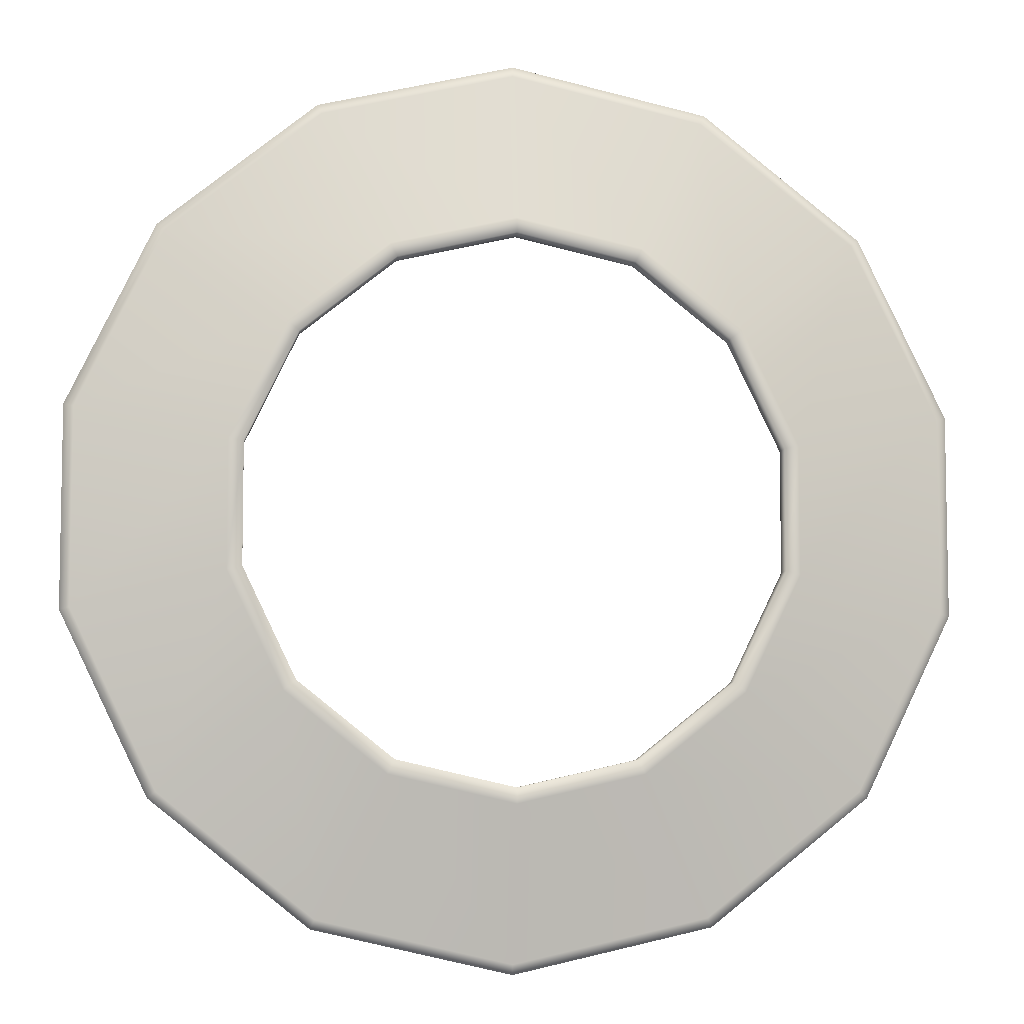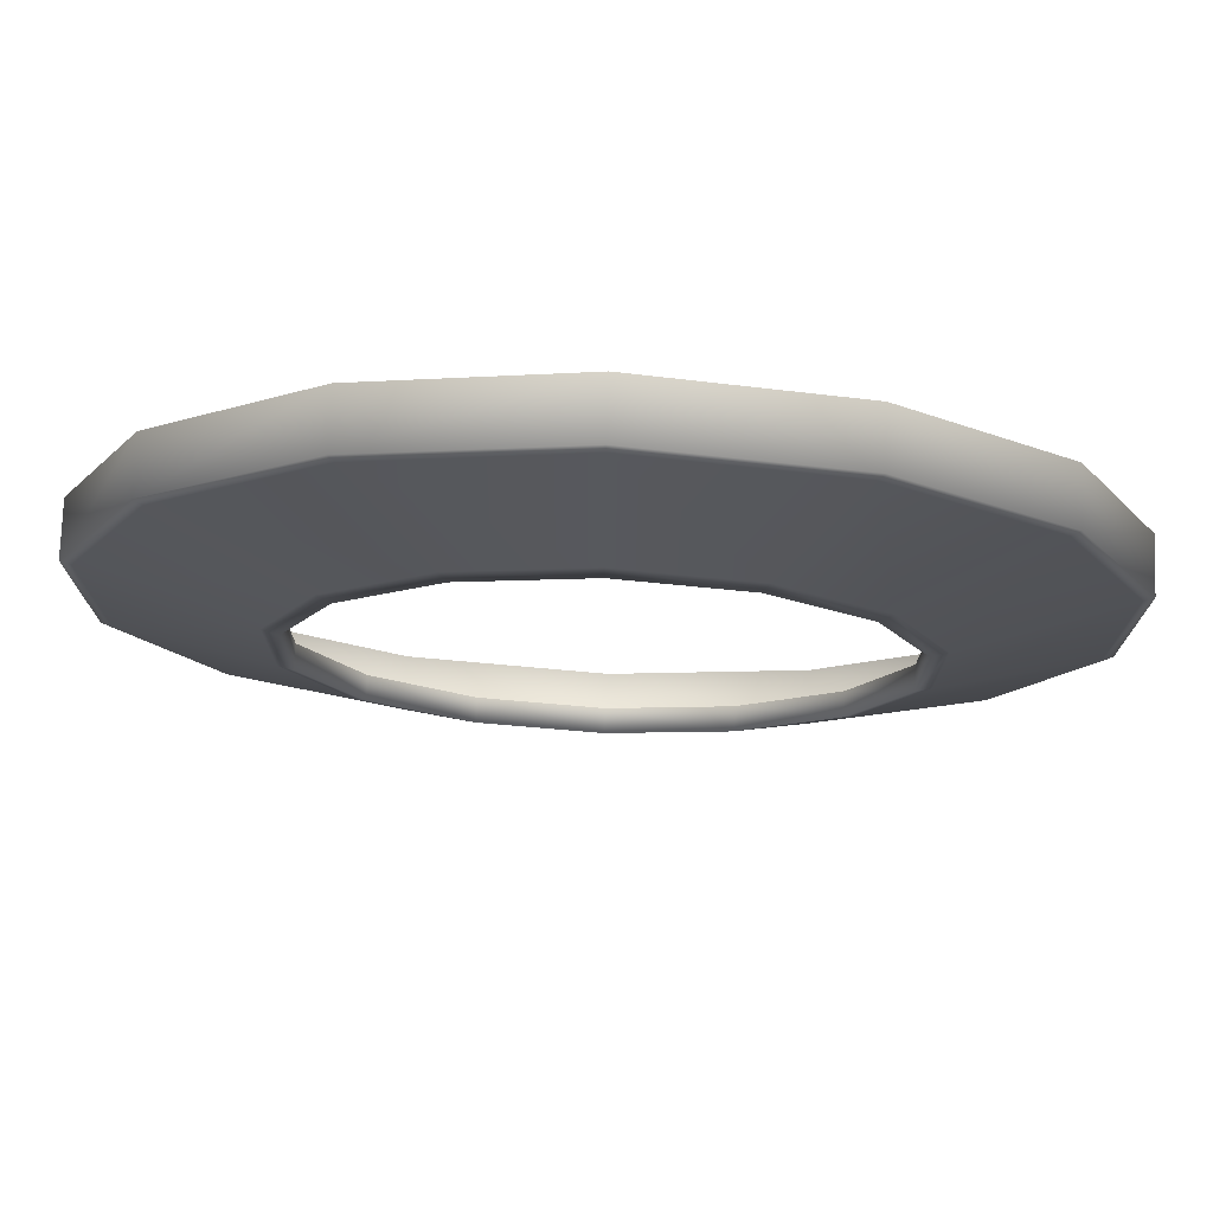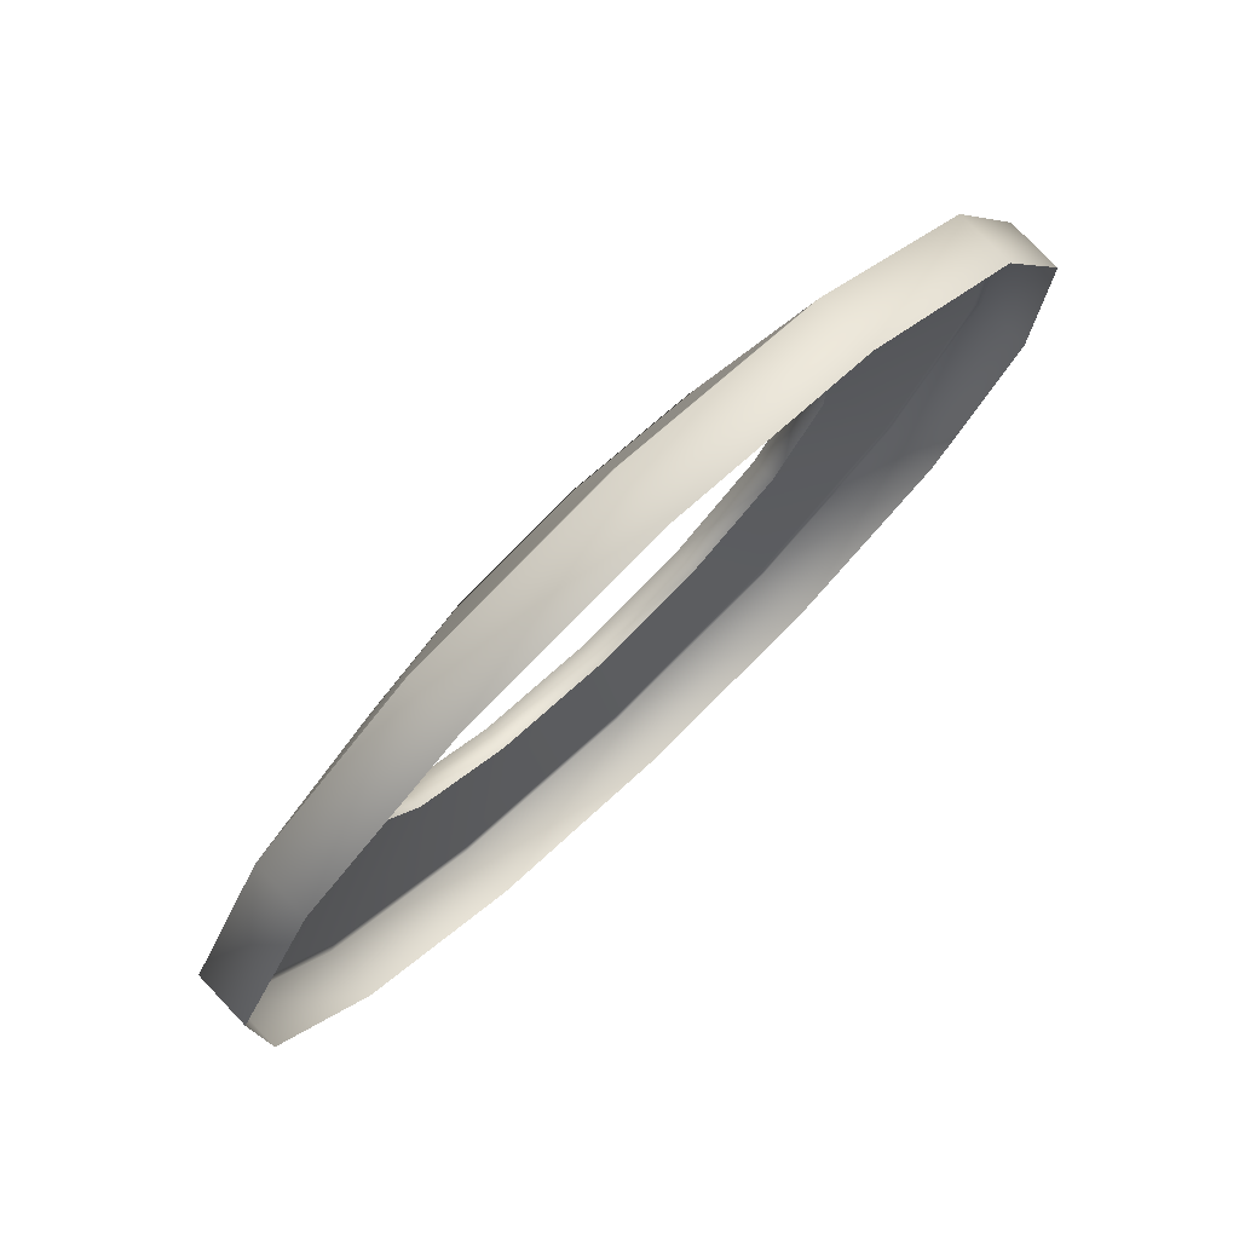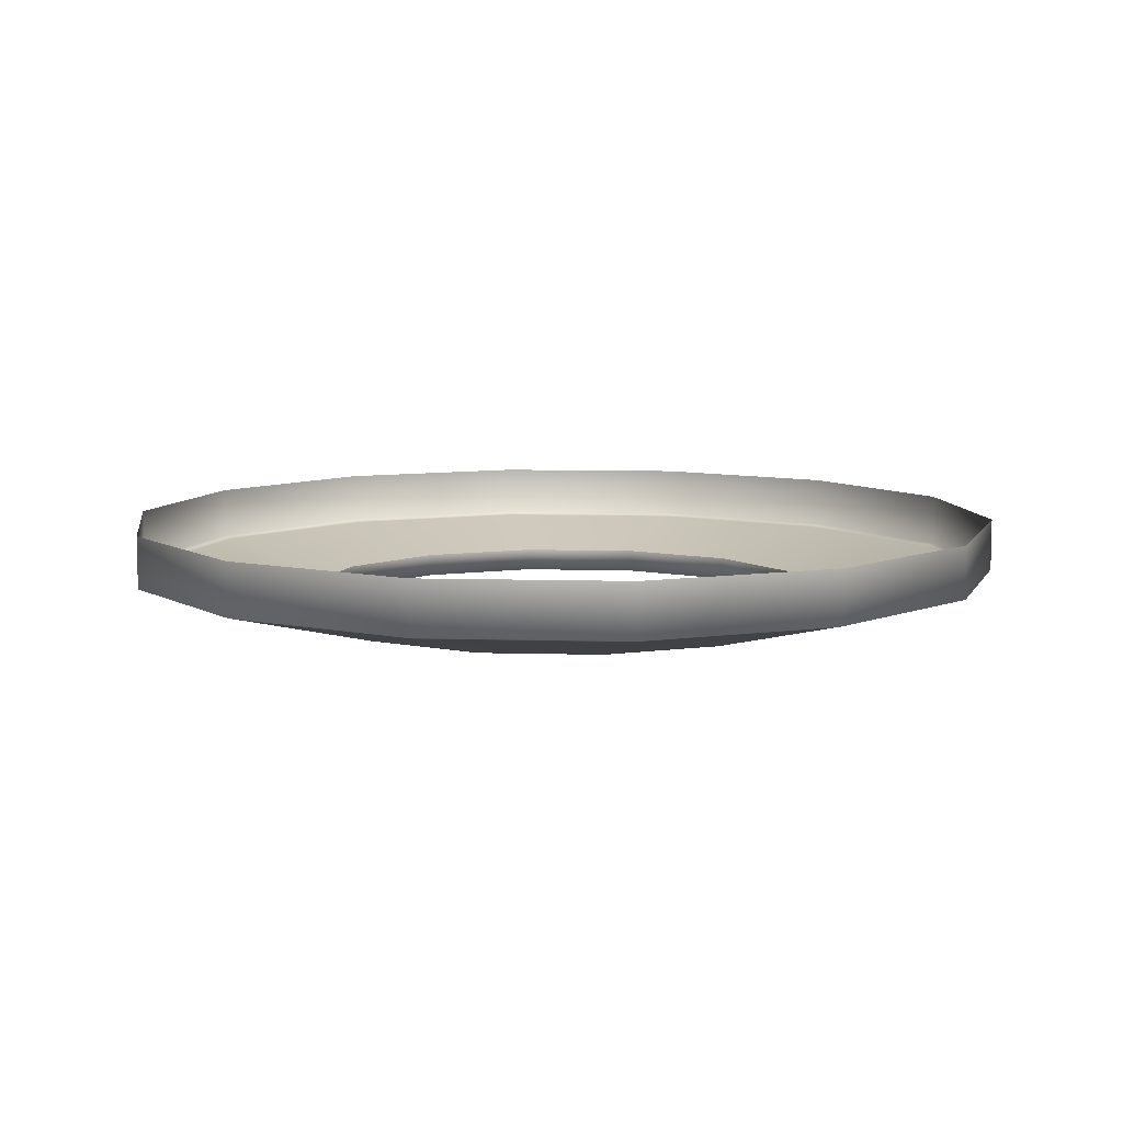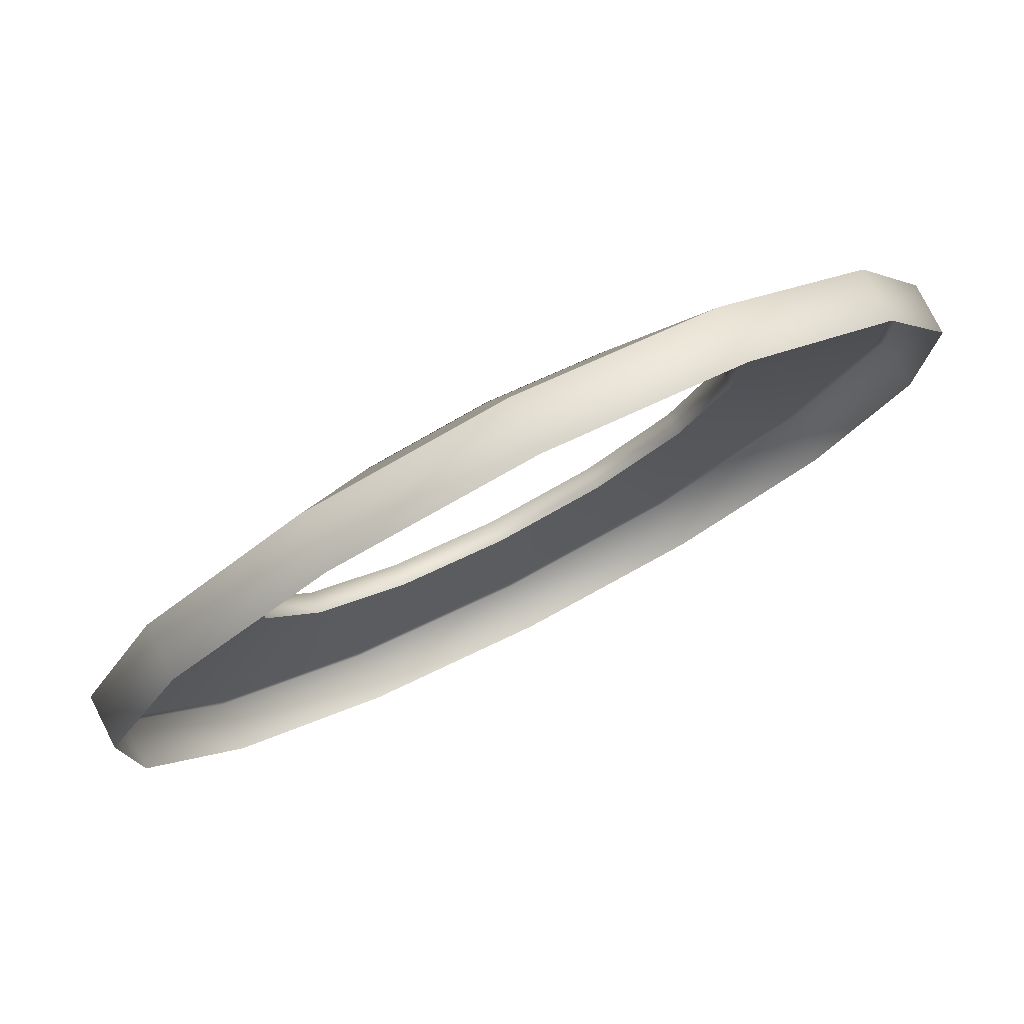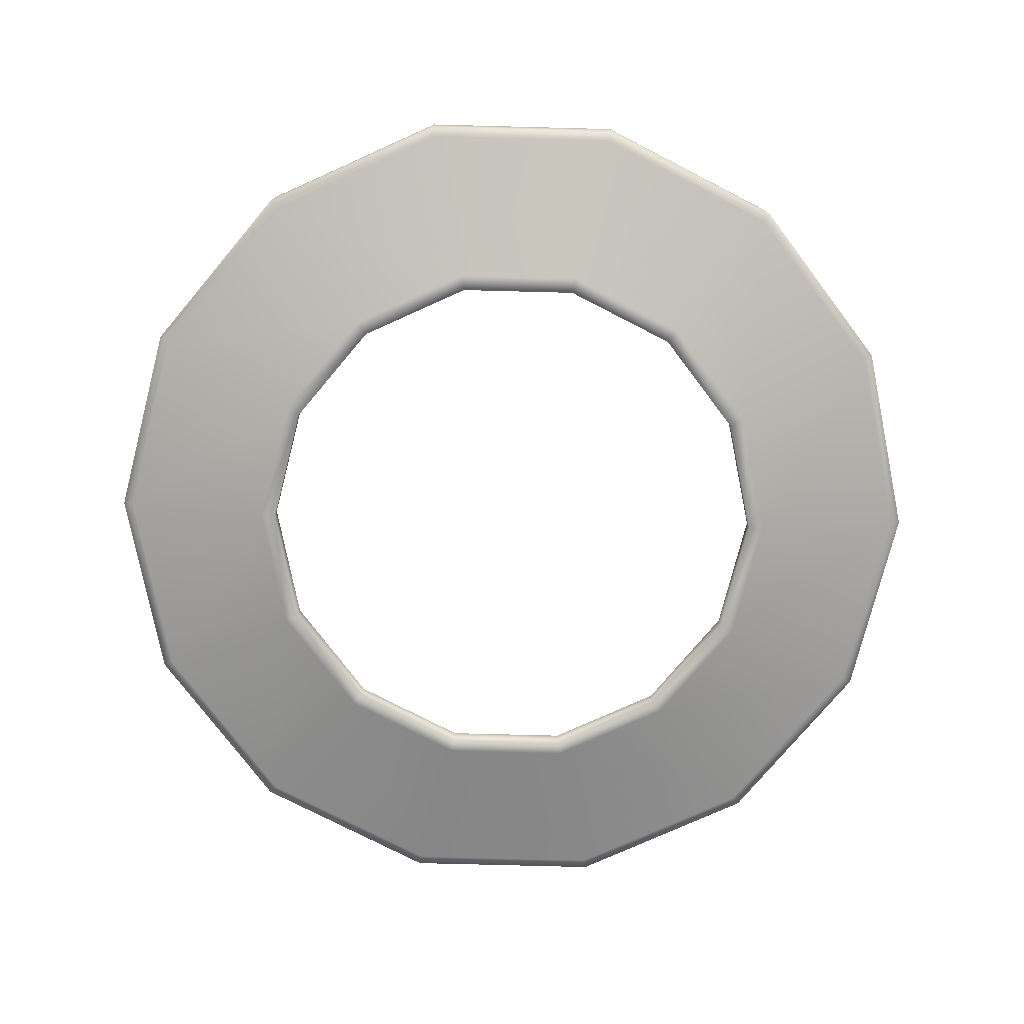
<metadata>
{"format":"obj","ext":"obj","renderer":"f3d","projection":"perspective","resolution":1024,"background":"white","views":[{"elev":-6.7,"azim":173.9,"up":"+Y"},{"elev":75.3,"azim":-178.0,"up":"+Y"},{"elev":77.3,"azim":-43.6,"up":"+Y"},{"elev":8.5,"azim":-8.4,"up":"+Z"},{"elev":78.5,"azim":-27.0,"up":"+Y"},{"elev":-76.5,"azim":62.8,"up":"+Z"}]}
</metadata>
<code>
g elevPotlight3Rim
v 0 -0.07217 -0.000572
v 0 -0.07217 0.007916
v 0.03131 -0.06502 0.007916
v 0.03131 -0.06502 -0.000572
v 0.05643 -0.045 0.007916
v 0.05643 -0.045 -0.000572
v 0.07036 -0.01606 0.007916
v 0.07036 -0.01606 -0.000572
v 0.07036 0.01606 0.007916
v 0.07036 0.01606 -0.000572
v 0.05643 0.045 0.007916
v 0.05643 0.045 -0.000572
v 0.03131 0.06502 0.007916
v 0.03131 0.06502 -0.000572
v 0 0.07217 0.007916
v 0 0.07217 -0.000572
v -0.03131 0.06502 0.007916
v -0.03131 0.06502 -0.000572
v -0.05643 0.045 0.007916
v -0.05643 0.045 -0.000572
v -0.07036 0.01606 0.007916
v -0.07036 0.01606 -0.000572
v -0.07036 -0.01606 0.007916
v -0.07036 -0.01606 -0.000572
v -0.05643 -0.045 0.007916
v -0.05643 -0.045 -0.000572
v -0.03131 -0.06502 0.007916
v -0.03131 -0.06502 -0.000572
v 0 -0.07055 -0.000985
v -0.03061 -0.06357 -0.000985
v -0.05516 -0.04399 -0.000985
v -0.06878 -0.0157 -0.000985
v -0.06878 0.0157 -0.000985
v -0.05516 0.04399 -0.000985
v 0.03061 -0.06357 -0.000985
v 0.05516 -0.04399 -0.000985
v 0.06878 -0.0157 -0.000985
v 0.06878 0.0157 -0.000985
v 0.05516 0.04399 -0.000985
v 0.03061 0.06357 -0.000985
v 0 0.07055 -0.000985
v -0.03061 0.06357 -0.000985
v -0.03587 0.0286 -0.007285
v -0.04472 0.01021 -0.007285
v -0.04231 0.009658 -0.007916
v -0.04231 -0.009658 -0.007916
v -0.04472 -0.01021 -0.007285
v -0.03393 -0.02706 -0.007916
v -0.03587 -0.0286 -0.007285
v -0.01883 -0.0391 -0.007916
v -0.0199 -0.04133 -0.007285
v 0 -0.0434 -0.007916
v 0 -0.04587 -0.007285
v -0.03393 0.02706 -0.007916
v -0.0199 0.04133 -0.007285
v -0.01883 0.0391 -0.007916
v 0 0.04587 -0.007285
v 0 0.0434 -0.007916
v 0.0199 0.04133 -0.007285
v 0.01883 0.0391 -0.007916
v 0.03587 0.0286 -0.007285
v 0.03393 0.02706 -0.007916
v 0.04472 0.01021 -0.007285
v 0.04231 0.009658 -0.007916
v 0.04472 -0.01021 -0.007285
v 0.04231 -0.009658 -0.007916
v 0.03587 -0.0286 -0.007285
v 0.03393 -0.02706 -0.007916
v 0.0199 -0.04133 -0.007285
v 0.01883 -0.0391 -0.007916
v 0.01883 0.0391 -0.004159
v 0.03393 0.02706 -0.004159
v 0.04231 0.009658 -0.004159
v 0.04231 -0.009658 -0.004159
v 0.03393 -0.02706 -0.004159
v 0.01883 -0.0391 -0.004159
v 0.01883 -0.0391 -0.007916
v 0 -0.0434 -0.004159
v -0.01883 -0.0391 -0.007916
v -0.01883 -0.0391 -0.004159
v -0.03393 -0.02706 -0.004159
v -0.04231 -0.009658 -0.004159
v -0.04231 0.009658 -0.004159
v -0.03393 0.02706 -0.004159
v -0.01883 0.0391 -0.004159
v -0.01883 0.0391 -0.007916
v 0 0.0434 -0.004159
v 0.01883 0.0391 -0.007916
g elevPotlight3Rim_0
f 3 2 1
f 4 3 1
f 5 3 4
f 6 5 4
f 7 5 6
f 8 7 6
f 9 7 8
f 10 9 8
f 11 9 10
f 12 11 10
f 13 11 12
f 14 13 12
f 15 13 14
f 16 15 14
f 17 15 16
f 18 17 16
f 19 17 18
f 20 19 18
f 21 19 20
f 22 21 20
f 23 21 22
f 24 23 22
f 25 23 24
f 26 25 24
f 27 25 26
f 28 27 26
f 2 27 28
f 1 2 28
f 29 1 28
f 30 29 28
f 30 28 26
f 31 30 26
f 31 26 24
f 32 31 24
f 32 24 22
f 33 32 22
f 33 22 20
f 34 33 20
f 29 35 1
f 35 4 1
f 35 36 4
f 36 6 4
f 36 37 6
f 37 8 6
f 37 38 8
f 38 10 8
f 38 39 10
f 39 12 10
f 39 40 12
f 40 14 12
f 40 41 14
f 41 16 14
f 41 42 16
f 42 34 18
f 42 18 16
f 34 20 18
f 43 34 42
f 43 44 34
f 45 44 43
f 45 46 44
f 46 47 44
f 46 48 47
f 48 49 47
f 48 50 49
f 50 51 49
f 50 52 51
f 52 53 51
f 54 45 43
f 54 43 55
f 56 54 55
f 56 55 57
f 58 56 57
f 58 57 59
f 60 58 59
f 60 59 61
f 62 60 61
f 62 61 63
f 64 62 63
f 64 63 65
f 66 64 65
f 66 65 67
f 68 66 67
f 68 67 69
f 70 68 69
f 70 69 53
f 52 70 53
f 71 60 62
f 72 71 62
f 72 62 64
f 73 72 64
f 73 64 66
f 74 73 66
f 74 66 68
f 75 74 68
f 75 68 70
f 76 75 70
f 76 77 52
f 78 76 52
f 78 52 79
f 80 78 79
f 69 67 35
f 67 36 35
f 67 65 36
f 65 37 36
f 65 63 37
f 63 38 37
f 63 61 38
f 61 39 38
f 61 59 39
f 59 40 39
f 59 57 40
f 57 41 40
f 57 55 41
f 55 42 41
f 55 43 42
f 69 35 29
f 53 69 29
f 53 29 30
f 51 53 30
f 51 30 31
f 49 51 31
f 49 31 32
f 47 49 32
f 47 32 33
f 44 47 33
f 44 33 34
f 80 50 48
f 81 80 48
f 81 48 46
f 82 81 46
f 82 46 45
f 83 82 45
f 83 45 54
f 84 83 54
f 84 54 56
f 85 84 56
f 85 86 58
f 87 85 58
f 87 58 88
f 71 87 88

</code>
